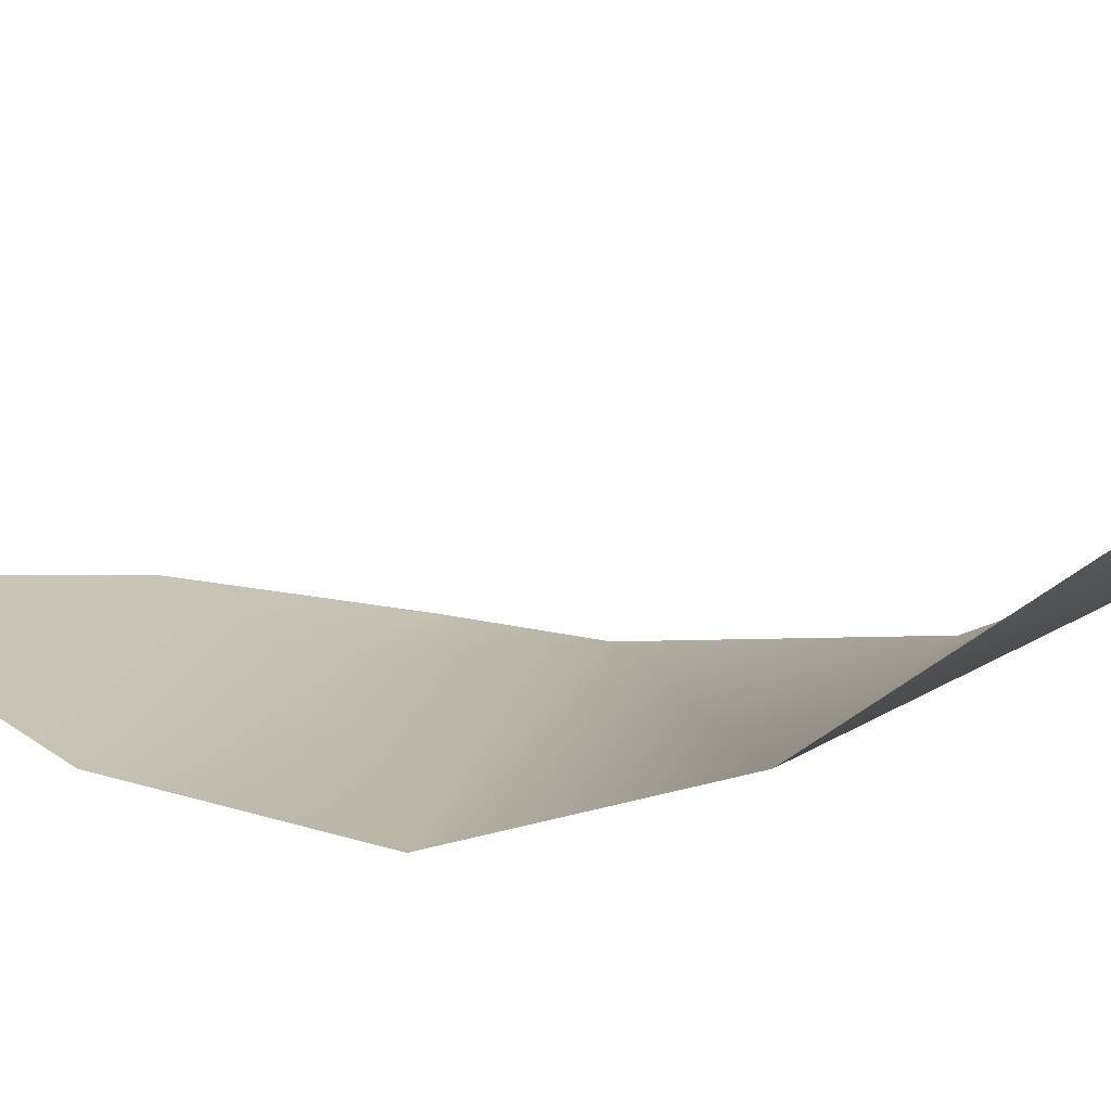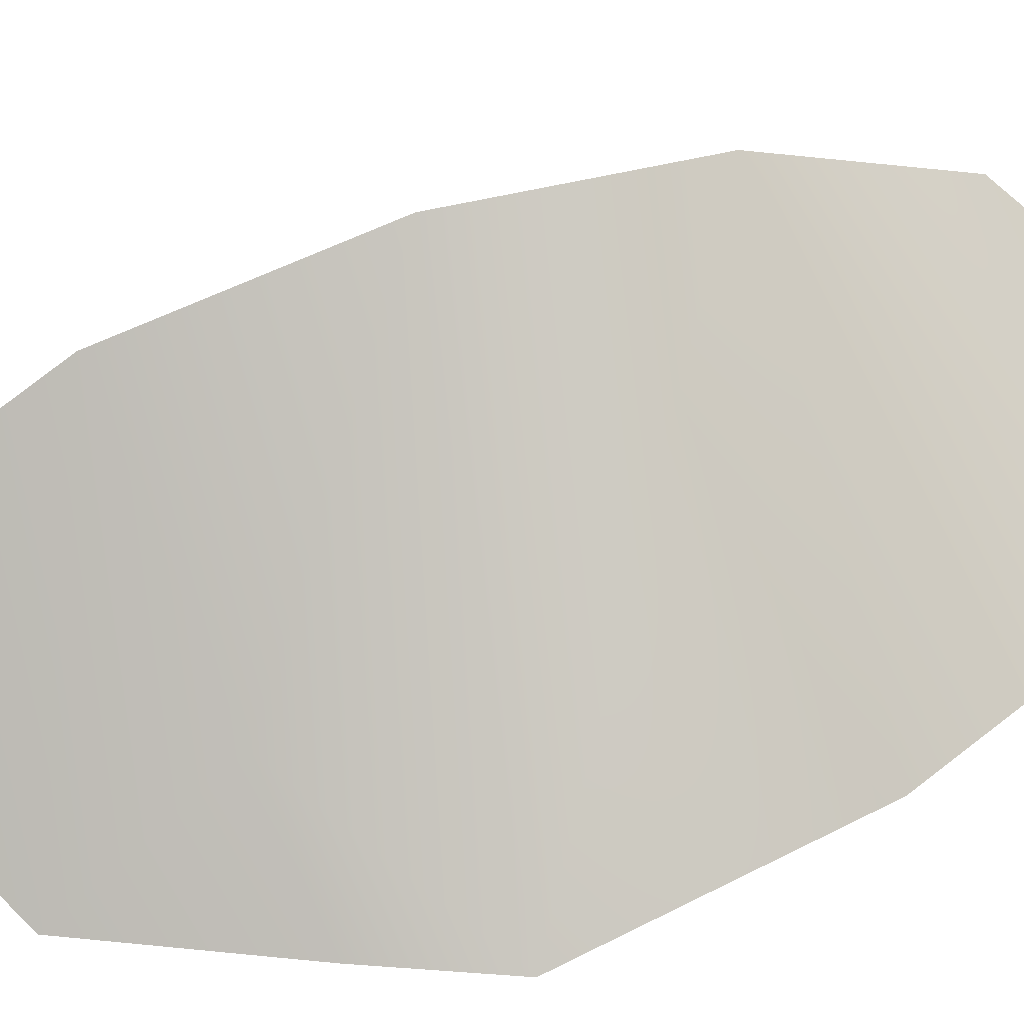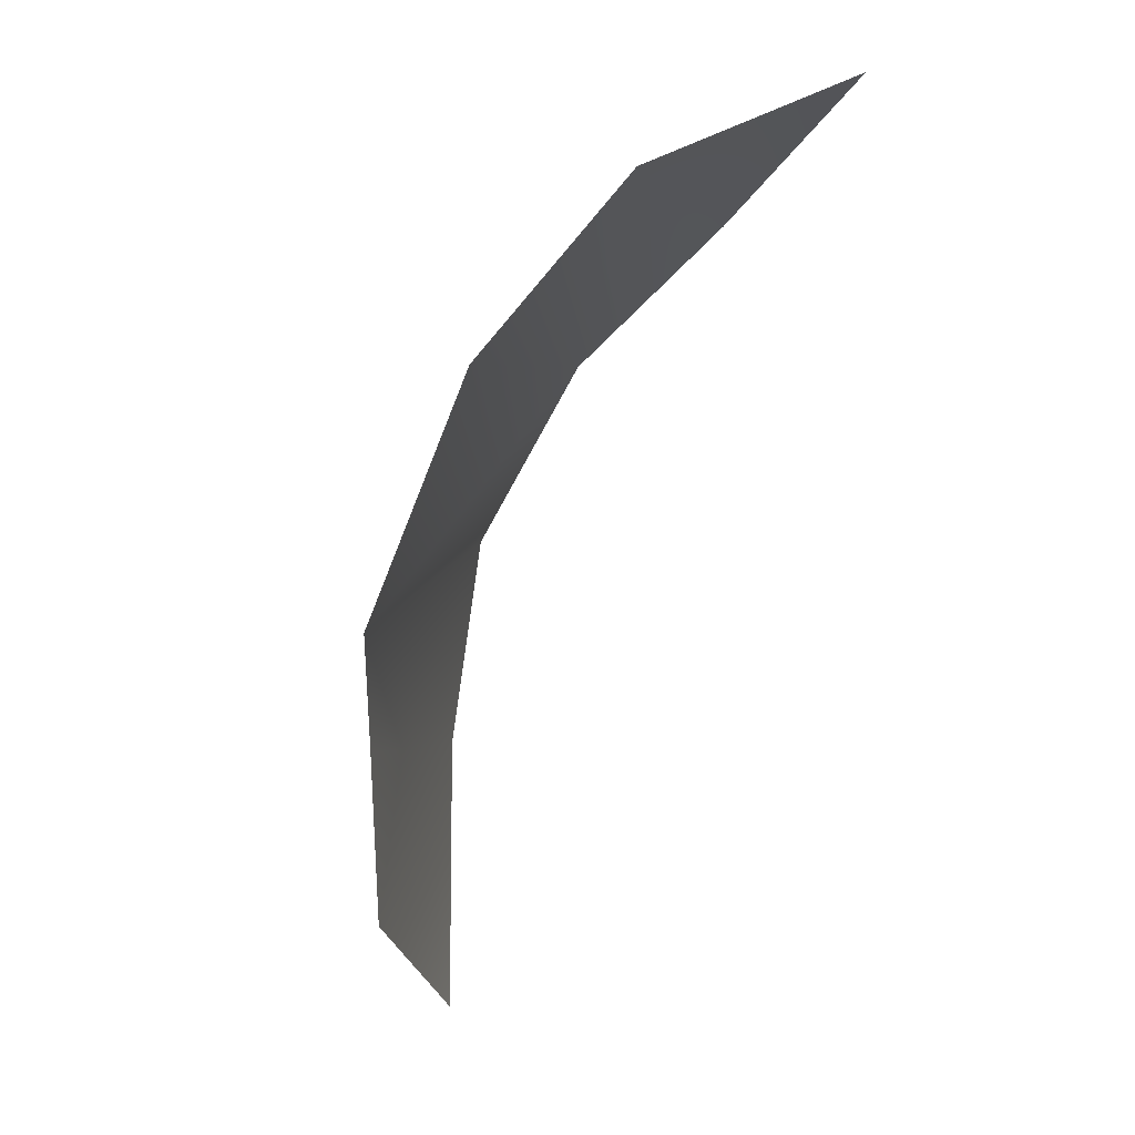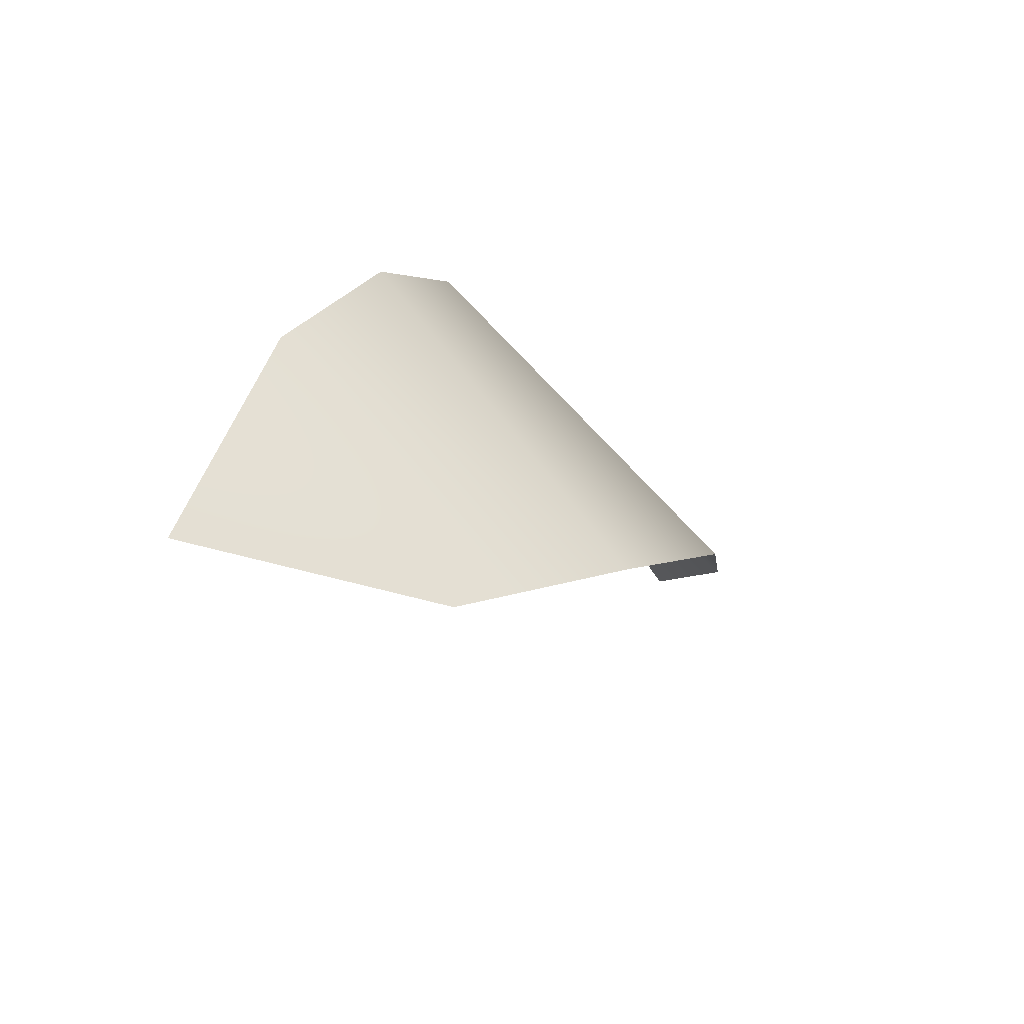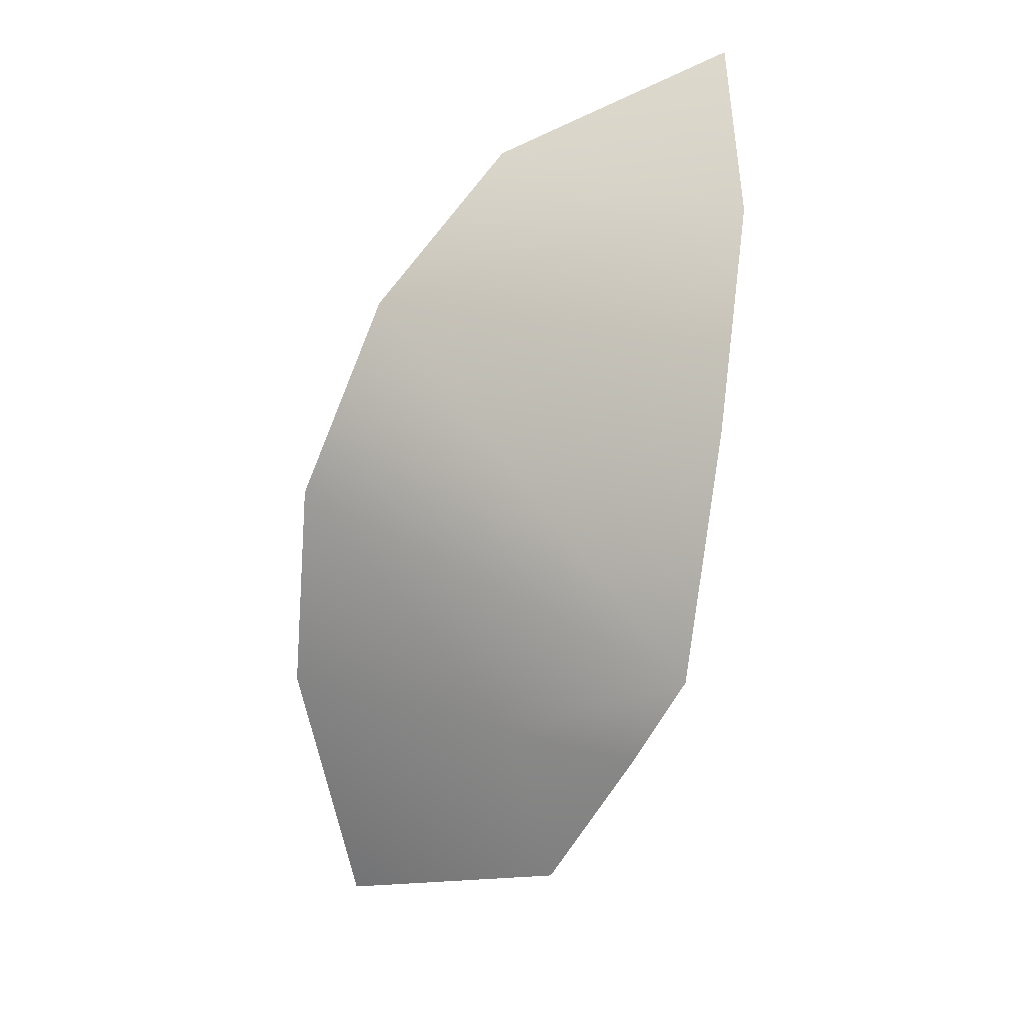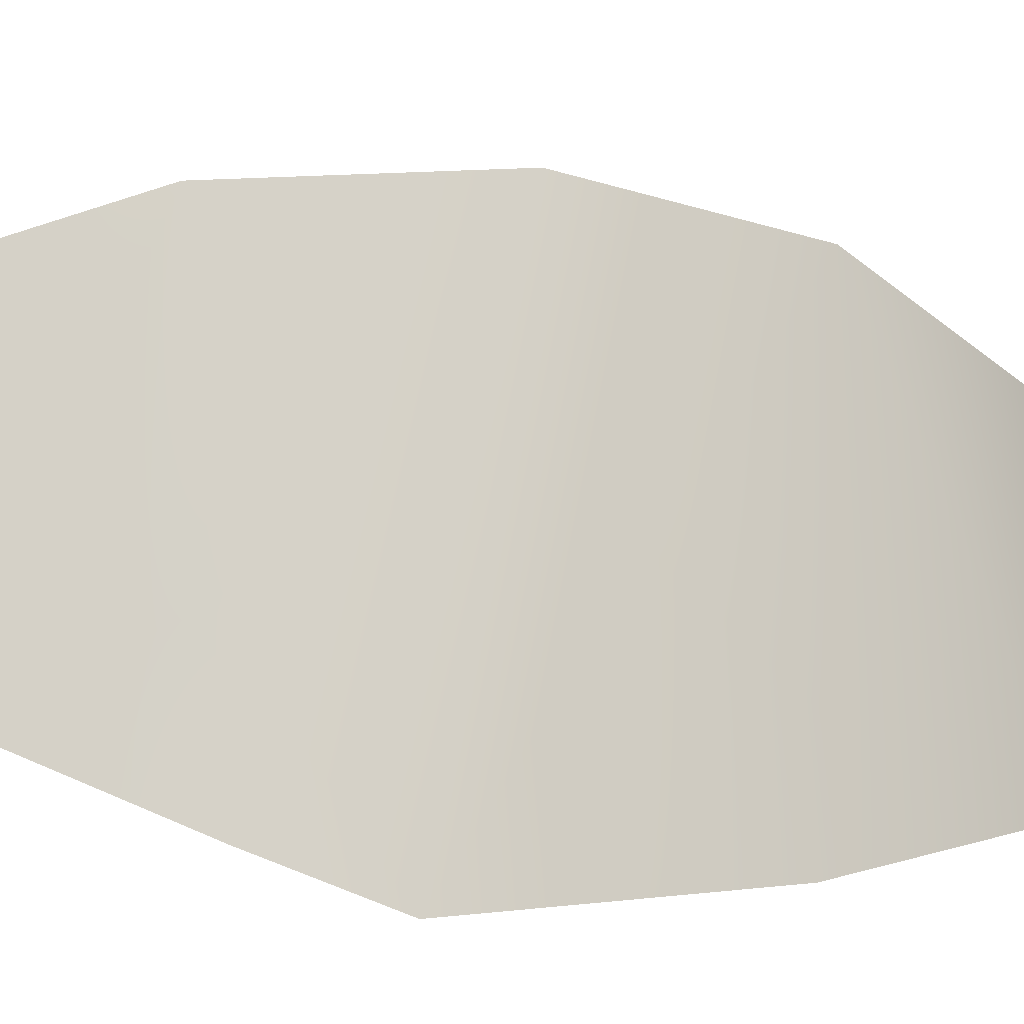
<metadata>
{"format":"obj","ext":"obj","renderer":"f3d","projection":"perspective","resolution":1024,"background":"white","views":[{"elev":38.7,"azim":-58.7,"up":"+Y"},{"elev":-65.2,"azim":-65.1,"up":"+Y"},{"elev":-3.1,"azim":76.0,"up":"+Z"},{"elev":78.1,"azim":-155.3,"up":"+Z"},{"elev":26.7,"azim":3.2,"up":"+Z"},{"elev":-78.2,"azim":-84.8,"up":"+Y"}]}
</metadata>
<code>
g pirate_eyes
v 0.1272 -0.189 0.1331
v 0.08503 -0.1843 0.1192
v 0.125 -0.2054 0.113
v 0.1219 -0.2152 0.08677
v 0.07667 -0.1942 0.09891
v 0.107 -0.2112 0.05673
v 0.07503 -0.1973 0.07486
v 0.09888 -0.1708 0.1338
v 0.1254 -0.164 0.1448
v 0.08152 -0.1988 0.04448
v 0.1163 -0.2136 0.07496
v 0.1019 -0.2079 0.07493
v 0.1019 -0.2079 0.07493
v 0.107 -0.2112 0.05673
v 0.1163 -0.2136 0.07496
g pirate_eyes_0
f 11 13 6
f 1 9 8
f 1 8 2
f 2 3 1
f 3 2 4
f 2 5 4
f 4 5 12
f 15 4 12
f 12 5 7
f 7 14 12
f 7 10 14

</code>
